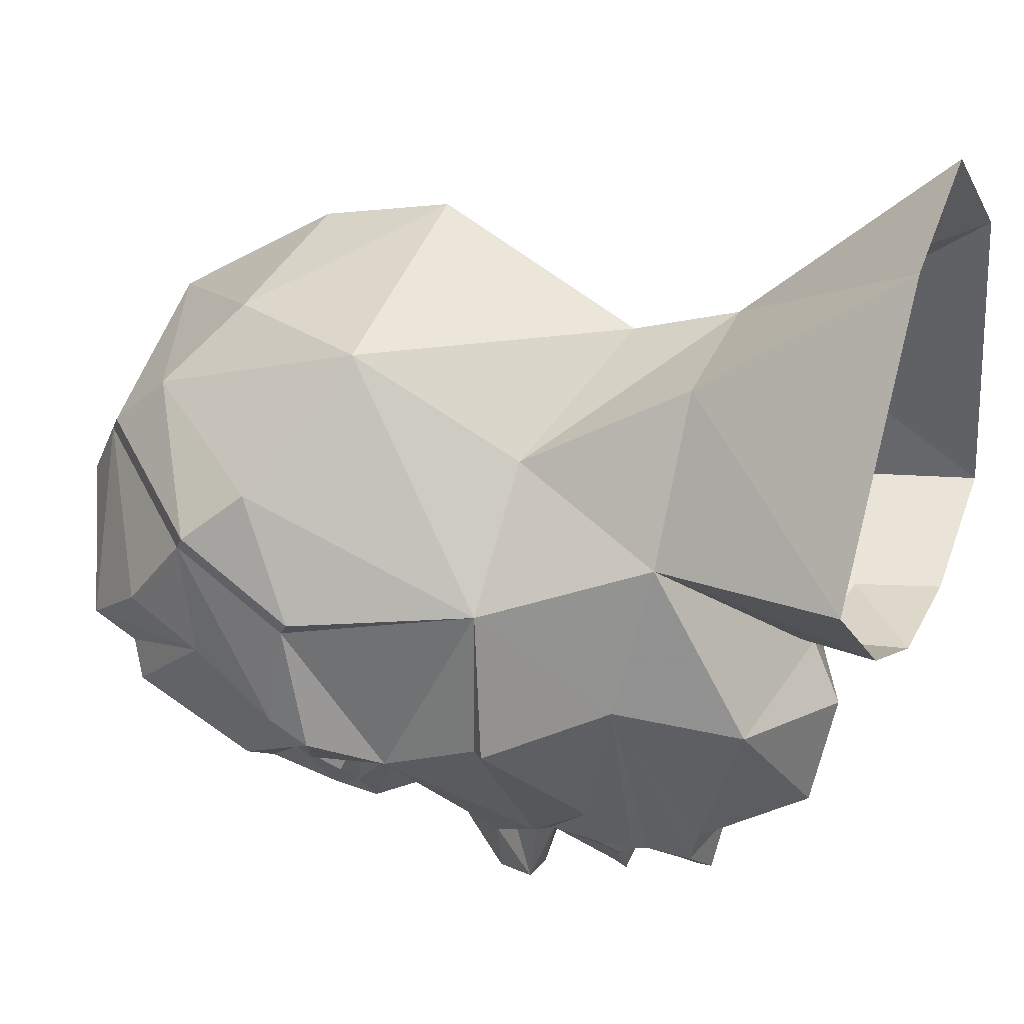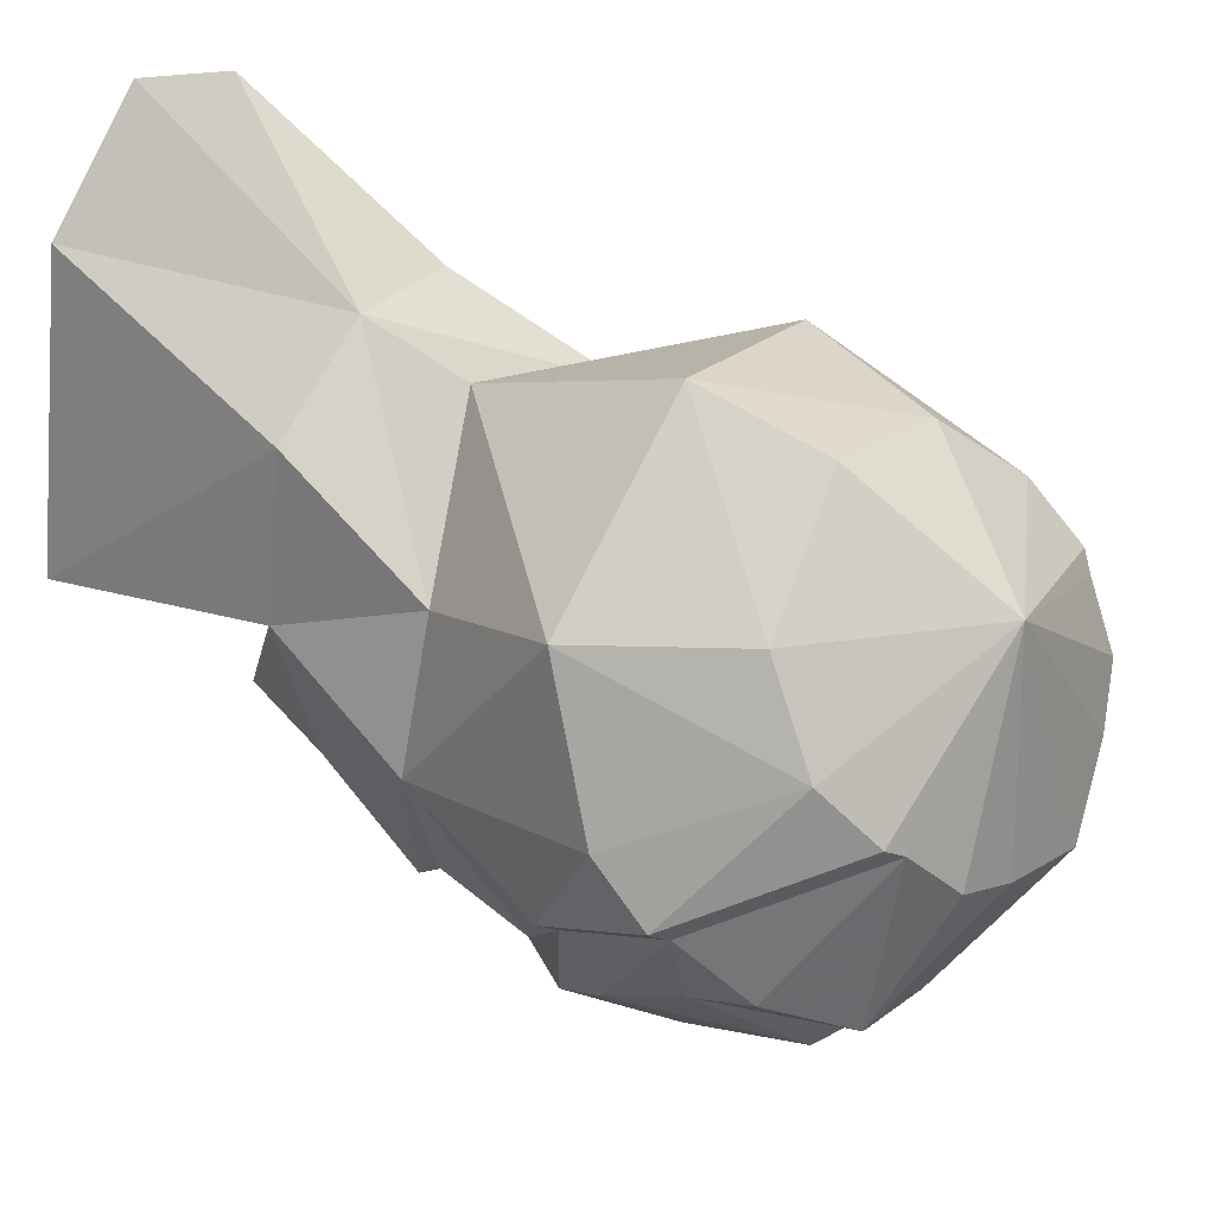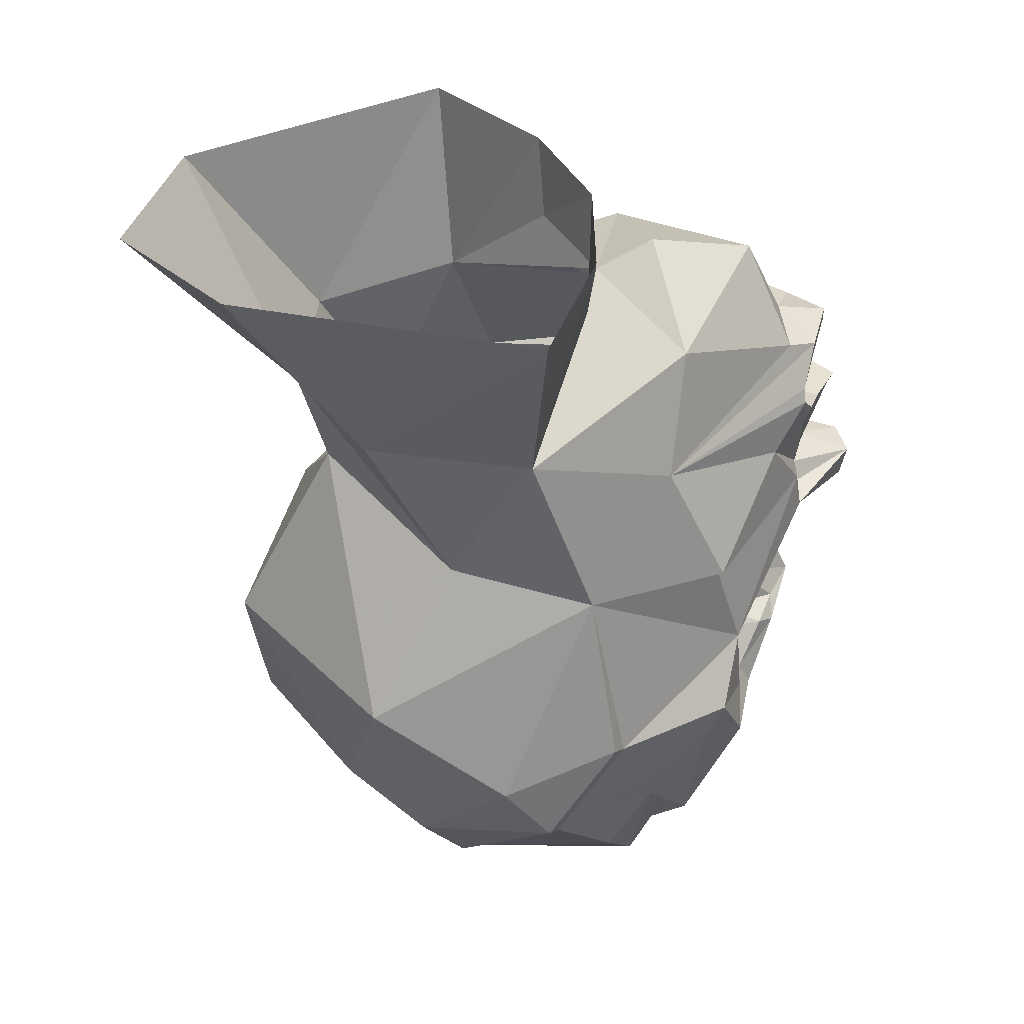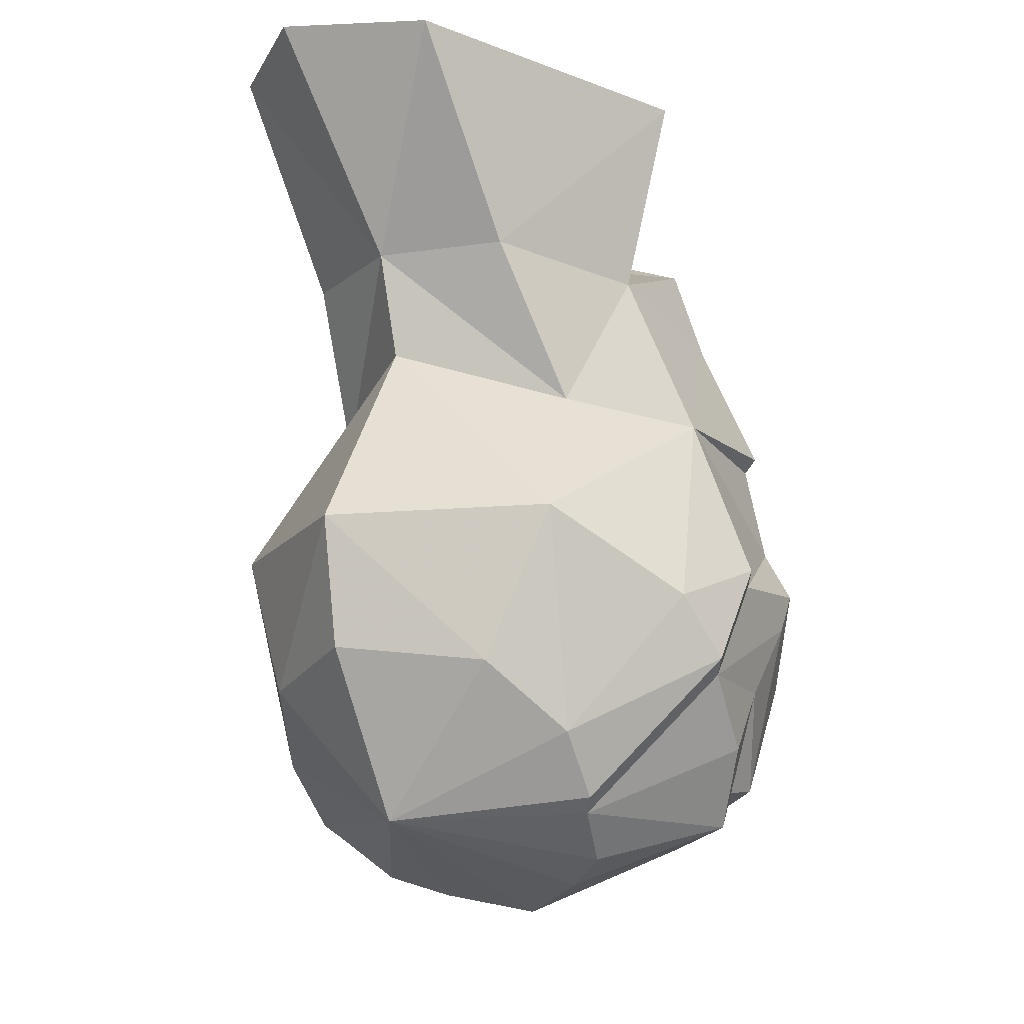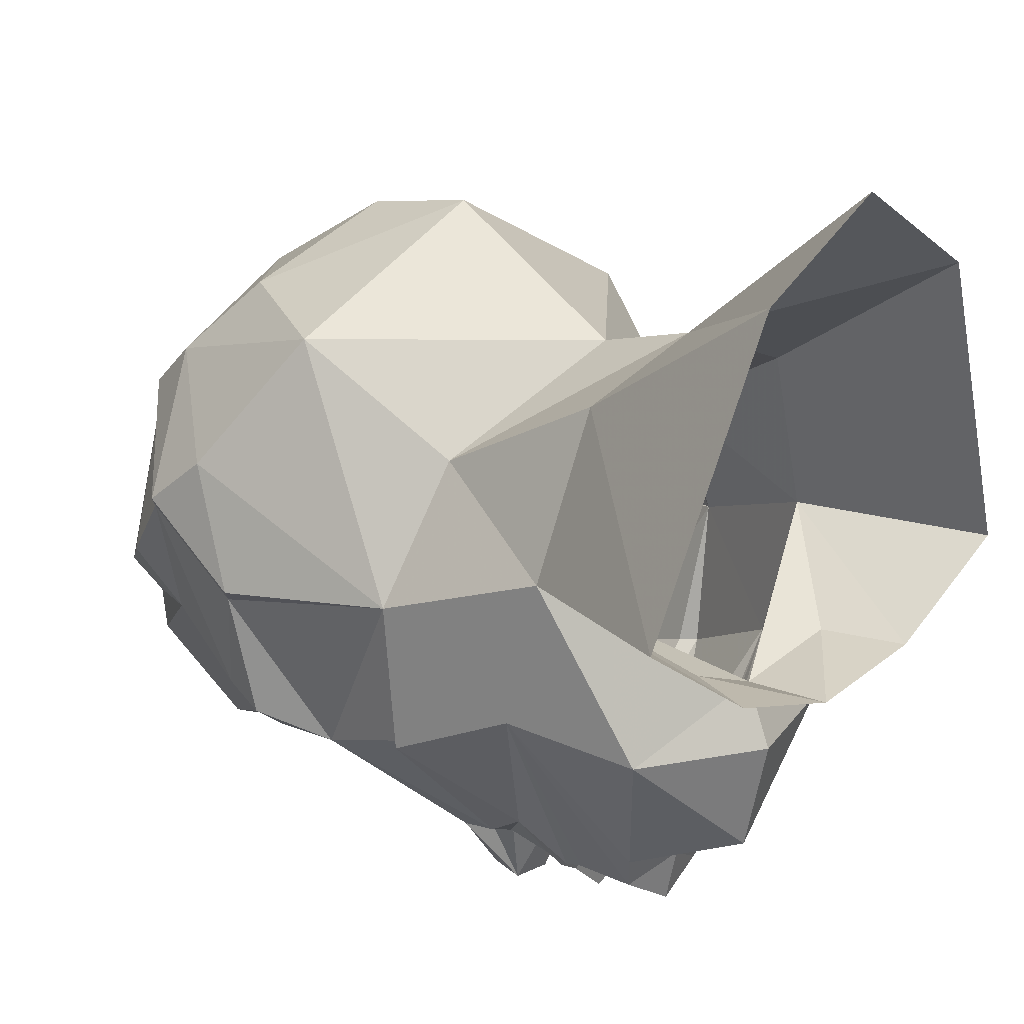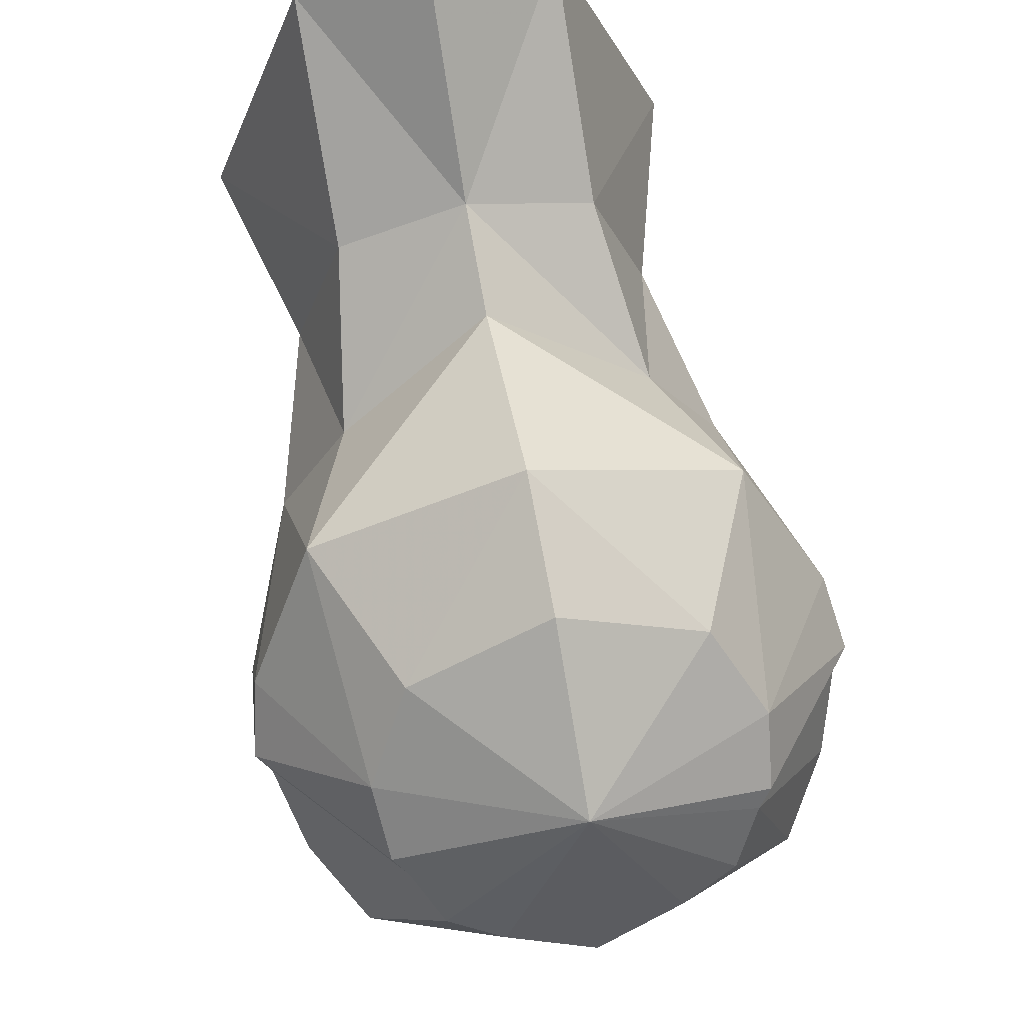
<metadata>
{"format":"obj","ext":"obj","renderer":"f3d","projection":"perspective","resolution":1024,"background":"white","views":[{"elev":17.5,"azim":114.2,"up":"+Z"},{"elev":49.1,"azim":-59.3,"up":"+Z"},{"elev":42.5,"azim":76.1,"up":"+Y"},{"elev":-15.3,"azim":37.9,"up":"+Y"},{"elev":18.1,"azim":136.7,"up":"+Z"},{"elev":70.7,"azim":-10.8,"up":"+Z"}]}
</metadata>
<code>
v -0.02344 -0.05469 -0.4219
v 0 -0.03125 -0.3594
v 0.02344 -0.05469 -0.4219
v 0.02344 -0.09375 -0.4141
v -0.02344 -0.09375 -0.4141
v -0.1016 -0.0625 -0.3281
v -0.07031 -0.05469 -0.3281
v -0.05469 -0.03125 -0.3281
v 0 0.04688 -0.3906
v 0.05469 -0.03125 -0.3281
v 0.07031 -0.05469 -0.3281
v 0.1016 -0.0625 -0.3281
v 0.01562 -0.1406 -0.3594
v -0.01562 -0.1406 -0.3594
v -0.02344 -0.1719 -0.2969
v -0.07812 -0.1719 -0.2969
v -0.1406 -0.1328 -0.2734
v -0.2422 -0.1406 -0.2031
v -0.1016 -0.01562 -0.3203
v -0.08594 0 -0.3203
v -0.04688 0.05469 -0.3516
v -0.04688 0.07031 -0.3594
v 0 0.0625 -0.3984
v 0.04688 0.05469 -0.3516
v 0.08594 0 -0.3203
v 0.1016 -0.01562 -0.3203
v 0.2422 -0.1406 -0.2031
v 0.1406 -0.1328 -0.2734
v 0.07812 -0.1719 -0.2969
v 0.02344 -0.1719 -0.2969
v 0 -0.2031 -0.3281
v -0.0625 -0.2109 -0.2656
v -0.08594 -0.1484 -0.2422
v -0.1406 -0.1328 -0.2266
v -0.2031 -0.1562 -0.1953
v -0.2266 -0.1719 -0.1875
v -0.2422 -0.2344 -0.2109
v -0.2969 -0.2109 -0.1719
v -0.3203 -0.2266 -0.03125
v -0.2656 -0.01562 0
v -0.2344 -0.03125 -0.1719
v -0.25 -0.01562 -0.1719
v -0.1328 0.0625 -0.2734
v -0.08594 0.0625 -0.3281
v -0.08594 0.08594 -0.3359
v 0 0.09375 -0.25
v 0.04688 0.07031 -0.3594
v 0.08594 0.0625 -0.3281
v 0.1328 0.0625 -0.2734
v 0.25 -0.01562 -0.1719
v 0.2344 -0.03125 -0.1719
v 0.2656 -0.01562 0
v 0.3203 -0.2266 -0.03125
v 0.2969 -0.2109 -0.1719
v 0.2422 -0.2344 -0.2109
v 0.2266 -0.1719 -0.1875
v 0.2031 -0.1562 -0.1953
v 0.1406 -0.1328 -0.2266
v 0.08594 -0.1484 -0.2422
v 0.0625 -0.2109 -0.2656
v 0.007812 -0.2734 -0.3594
v -0.007812 -0.2734 -0.3594
v -0.05469 -0.2734 -0.3203
v -0.08594 -0.25 -0.2344
v -0.1094 -0.2656 -0.2188
v -0.2188 -0.1875 -0.1641
v -0.2109 -0.2422 -0.1641
v -0.1406 -0.3125 -0.25
v -0.2422 -0.3203 -0.2188
v -0.2422 -0.3672 -0.1953
v -0.2969 -0.2578 -0.1484
v -0.3281 -0.3516 0.05469
v -0.3438 -0.3359 0.07031
v -0.3359 -0.2109 -0.01562
v -0.3281 -0.2656 0.125
v -0.2422 -0.1719 0.2734
v -0.1797 0 0.1562
v -0.2109 0.1719 0.0625
v -0.2109 0.125 -0.1094
v 0.2422 -0.1719 0.2734
v 0 0.0625 0.2734
v 0 -0.1719 0.3984
v 0.1641 -0.3516 0.2969
v 0.2188 -0.4297 0.2109
v 0.3281 -0.2656 0.125
v 0.1797 0 0.1562
v 0 0.1875 0.3047
v -0.1641 -0.3516 0.2969
v 0 -0.3281 0.375
v 0 -0.5234 0.2734
v 0.2109 -0.5 0.1562
v 0.3438 -0.3359 0.07031
v 0.3359 -0.2109 -0.01562
v 0.3281 -0.3516 0.05469
v 0.2969 -0.2578 -0.1484
v 0.2422 -0.3672 -0.1953
v 0.2422 -0.3203 -0.2188
v 0.1406 -0.3125 -0.25
v 0.1406 -0.2812 -0.2031
v 0.2109 -0.2422 -0.1641
v 0.2188 -0.1875 -0.1641
v 0.1094 -0.2656 -0.2188
v 0.08594 -0.25 -0.2344
v 0.05469 -0.2734 -0.3203
v 0.08594 -0.2891 -0.3125
v 0.0625 -0.3125 -0.3203
v 0 -0.3438 -0.3047
v -0.0625 -0.3125 -0.3203
v -0.08594 -0.2891 -0.3125
v -0.1016 -0.2734 -0.2891
v -0.1406 -0.2812 -0.2031
v 0 0.3984 -0.0625
v 0.1328 0.3984 -0.03125
v 0.1016 0.3047 -0.03125
v 0 0.2891 -0.07031
v -0.1016 0.3047 -0.03125
v -0.1328 0.3984 -0.03125
v -0.2734 0.3984 0.0625
v -0.1484 0.1875 0.25
v -0.1484 0.4297 0.3984
v 0 0.4297 0.4922
v 0.1484 0.4297 0.3984
v 0.1484 0.1875 0.25
v 0.2734 0.3984 0.0625
v 0.2109 0.1719 0.0625
v 0.1484 0.2578 -0.1406
v 0 0.3203 -0.1406
v -0.1484 0.2578 -0.1406
v 0.2109 0.125 -0.1094
v 0.07031 0.1797 -0.3047
v 0 0.2891 -0.2656
v -0.07031 0.1797 -0.3047
v 0.1406 -0.3438 -0.2656
v 0.1484 -0.3906 -0.2422
v 0.2422 -0.4609 -0.1484
v 0.1484 -0.4844 -0.1953
v 0.03125 -0.4453 -0.2578
v -0.03125 -0.4453 -0.2578
v -0.1484 -0.4844 -0.1953
v -0.1484 -0.3906 -0.2422
v -0.1406 -0.3438 -0.2656
v 0.2969 -0.3516 -0.07812
v 0.2422 -0.4688 -0.1016
v 0.1484 -0.4922 -0.1484
v 0.03125 -0.4531 -0.2109
v -0.03125 -0.4531 -0.2109
v -0.1484 -0.4922 -0.1484
v -0.2422 -0.4688 -0.1016
v -0.2422 -0.4609 -0.1484
v 0.3047 -0.4297 -0.02344
v 0.25 -0.5156 -0.07031
v 0.1484 -0.5312 -0.1172
v 0 -0.5234 -0.1875
v -0.1484 -0.5312 -0.1172
v -0.25 -0.5156 -0.07031
v -0.2969 -0.3516 -0.07812
v 0 -0.6094 -0.007812
v 0.1016 -0.5859 0.03906
v -0.1016 -0.5859 0.03906
v 0.1641 -0.5625 0.07812
v 0.1953 -0.5156 0.1406
v 0.1016 0.1094 -0.3203
v 0.09375 0.125 -0.3203
v 0.05469 0.1641 -0.3438
v 0 0.1875 -0.3125
v -0.05469 0.1641 -0.3438
v -0.09375 0.125 -0.3203
v -0.1016 0.1094 -0.3203
v 0.08594 0.08594 -0.3359
v 0.05469 0.1406 -0.3047
v 0.05469 0.1484 -0.3438
v 0 0.1719 -0.375
v 0 0.1562 -0.375
v -0.05469 0.1484 -0.3438
v -0.05469 0.1406 -0.3047
v 0 0.1484 -0.3359
v 0.1016 -0.2734 -0.2891
v -0.3047 -0.4297 -0.02344
v -0.1953 -0.5156 0.1406
v -0.2109 -0.5 0.1562
v -0.2188 -0.4297 0.2109
v -0.1641 -0.5625 0.07812
f 1 2 3
f 1 7 8
f 1 8 2
f 2 10 3
f 3 10 11
f 16 32 33
f 16 33 17
f 17 33 34
f 17 34 35
f 17 35 18
f 18 35 36
f 18 36 37
f 19 41 42
f 26 50 51
f 27 55 56
f 27 56 57
f 27 57 28
f 28 57 58
f 28 58 59
f 28 59 29
f 29 59 60
f 31 60 61
f 31 62 32
f 32 62 63
f 32 63 64
f 35 66 36
f 36 66 37
f 37 66 67
f 37 67 68
f 39 72 73
f 39 73 74
f 39 74 40
f 40 76 77
f 40 42 41
f 80 81 82
f 80 52 86
f 80 86 81
f 81 77 76
f 81 76 82
f 52 93 53
f 53 93 94
f 55 98 99
f 55 99 100
f 55 100 101
f 55 101 56
f 56 101 57
f 60 103 104
f 60 104 61
f 63 109 110
f 63 110 64
f 64 110 65
f 65 110 68
f 65 68 111
f 109 68 110
f 135 142 143
f 135 143 136
f 136 143 144
f 136 144 137
f 137 144 145
f 137 145 138
f 138 145 146
f 138 146 147
f 138 147 139
f 139 147 148
f 139 148 149
f 148 156 149
f 90 161 91
f 91 161 92
f 92 161 94
f 92 94 93
f 130 164 165
f 132 165 166
f 164 172 165
f 165 172 166
f 52 51 50
f 98 105 177
f 98 177 102
f 98 102 99
f 102 177 103
f 103 177 104
f 104 177 105
f 72 179 180
f 72 180 73
f 179 90 180
f 68 67 111
f 1 3 4
f 1 4 5
f 1 5 6
f 3 12 4
f 4 12 13
f 4 13 14
f 4 14 5
f 5 14 6
f 6 14 15
f 6 15 16
f 6 16 17
f 6 17 18
f 6 18 19
f 6 19 7
f 9 21 22
f 9 22 23
f 9 23 24
f 11 26 12
f 12 26 27
f 12 27 28
f 12 28 29
f 12 29 30
f 12 30 13
f 13 30 14
f 14 30 15
f 15 30 31
f 15 31 32
f 15 32 16
f 18 41 19
f 19 42 43
f 21 44 45
f 21 45 22
f 23 47 24
f 24 47 48
f 26 49 50
f 26 51 27
f 29 60 30
f 30 60 31
f 38 68 69
f 38 69 70
f 38 70 71
f 38 71 39
f 39 71 72
f 40 77 78
f 40 78 79
f 81 86 87
f 81 87 77
f 53 94 95
f 53 95 54
f 54 95 96
f 54 96 97
f 54 97 98
f 61 104 105
f 61 105 106
f 62 108 109
f 62 109 63
f 86 125 123
f 86 123 87
f 52 125 86
f 125 52 129
f 125 129 126
f 126 129 130
f 128 132 79
f 128 79 78
f 133 134 107
f 133 106 105
f 133 105 98
f 133 98 97
f 133 97 134
f 134 97 96
f 134 96 135
f 134 135 136
f 134 136 107
f 107 136 137
f 107 137 138
f 107 138 139
f 107 139 140
f 107 140 141
f 108 141 109
f 109 141 68
f 135 96 95
f 135 95 142
f 139 149 140
f 140 149 70
f 140 70 69
f 140 69 141
f 141 69 68
f 95 94 142
f 142 151 143
f 143 151 144
f 144 151 152
f 144 152 153
f 144 153 145
f 145 153 146
f 146 153 147
f 147 153 154
f 147 154 155
f 147 155 148
f 148 155 156
f 149 156 71
f 149 71 70
f 129 49 162
f 129 162 163
f 129 163 164
f 129 164 130
f 132 166 79
f 79 166 167
f 79 167 168
f 79 168 43
f 163 171 164
f 164 171 172
f 166 172 173
f 166 173 174
f 166 174 167
f 168 45 44
f 47 169 48
f 48 169 162
f 172 171 173
f 77 119 78
f 119 77 87
f 71 156 72
f 1 6 7
f 3 11 12
f 7 19 8
f 8 19 20
f 10 25 26
f 10 26 11
f 19 43 20
f 25 49 26
f 112 114 115
f 112 115 116
f 114 125 115
f 115 125 126
f 115 126 127
f 115 127 128
f 115 128 78
f 115 78 116
f 126 130 131
f 126 131 127
f 127 131 128
f 128 131 132
f 130 165 131
f 131 165 132
f 2 8 9
f 2 9 10
f 8 20 21
f 8 21 9
f 9 24 10
f 10 24 25
f 18 37 38
f 18 38 39
f 18 39 40
f 18 40 41
f 20 43 44
f 20 44 21
f 24 48 25
f 25 48 49
f 27 51 52
f 27 52 53
f 27 53 54
f 27 54 55
f 31 61 62
f 37 68 38
f 40 74 75
f 40 75 76
f 40 79 42
f 80 82 83
f 80 83 84
f 80 84 85
f 80 85 52
f 82 76 88
f 82 88 89
f 82 89 83
f 83 89 90
f 83 90 84
f 84 90 91
f 84 91 92
f 84 92 85
f 85 92 93
f 85 93 52
f 54 98 55
f 61 106 107
f 61 107 62
f 62 107 108
f 112 113 114
f 112 116 117
f 117 116 78
f 117 78 118
f 118 78 119
f 118 119 120
f 120 119 87
f 120 87 121
f 121 87 122
f 122 87 123
f 122 123 124
f 124 123 125
f 124 125 113
f 113 125 114
f 133 107 106
f 107 141 108
f 142 94 150
f 142 150 151
f 157 153 152
f 157 152 158
f 157 158 90
f 157 90 159
f 157 159 154
f 157 154 153
f 158 152 151
f 158 151 160
f 158 160 90
f 90 160 161
f 151 150 161
f 151 161 160
f 161 150 94
f 52 50 129
f 129 50 49
f 79 43 42
f 168 44 43
f 48 162 49
f 72 156 178
f 72 178 179
f 73 180 181
f 73 181 75
f 73 75 74
f 155 178 156
f 178 155 179
f 179 155 182
f 179 182 90
f 180 90 181
f 181 90 88
f 181 88 76
f 181 76 75
f 159 155 154
f 155 159 182
f 182 159 90
f 88 90 89
f 22 45 46
f 22 46 23
f 23 46 47
f 162 169 46
f 162 46 163
f 163 46 170
f 163 170 171
f 167 174 175
f 167 175 46
f 167 46 168
f 168 46 45
f 169 47 46
f 173 171 170
f 173 170 176
f 173 176 174
f 174 176 175
f 175 176 46
f 46 176 170
f 32 64 65
f 32 65 33
f 33 65 66
f 33 66 34
f 34 66 35
f 57 101 58
f 58 101 59
f 59 101 102
f 59 102 60
f 60 102 103
f 65 111 67
f 65 67 66
f 99 102 100
f 100 102 101

</code>
